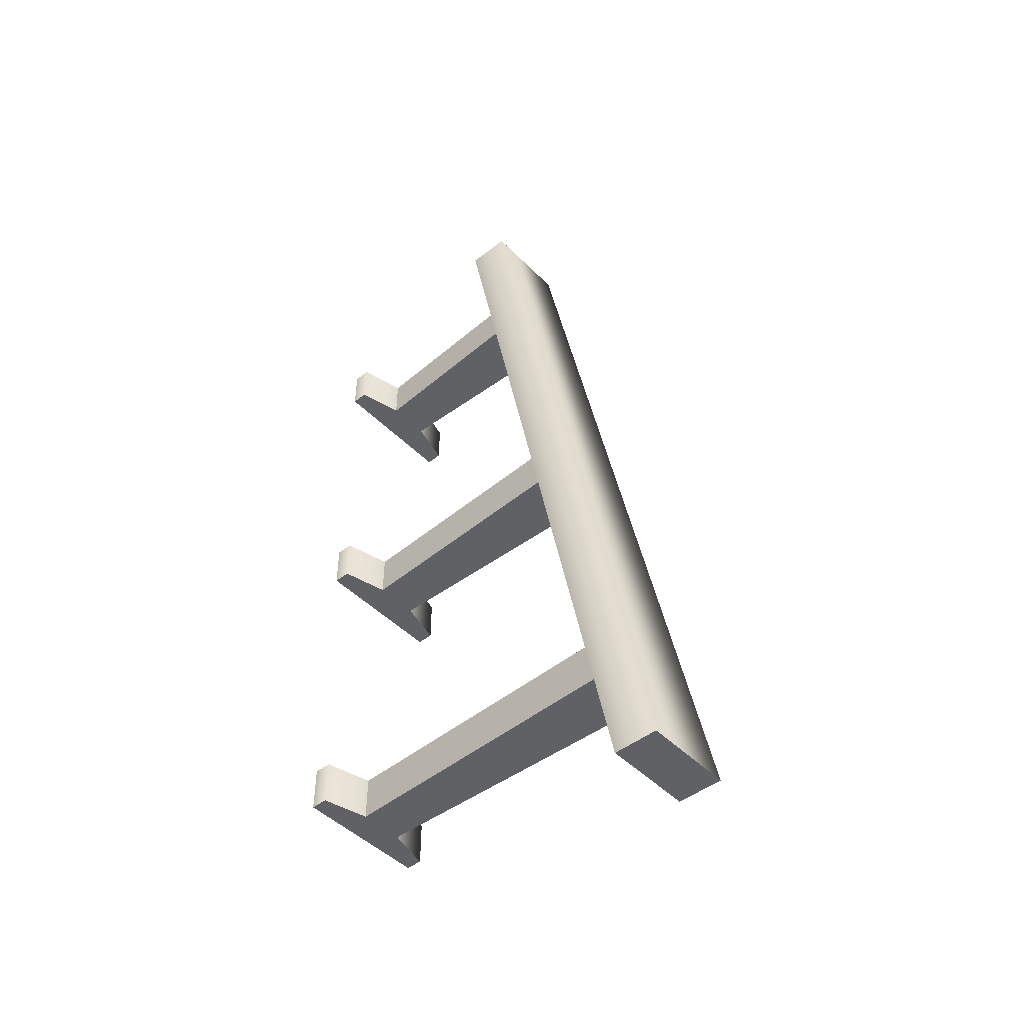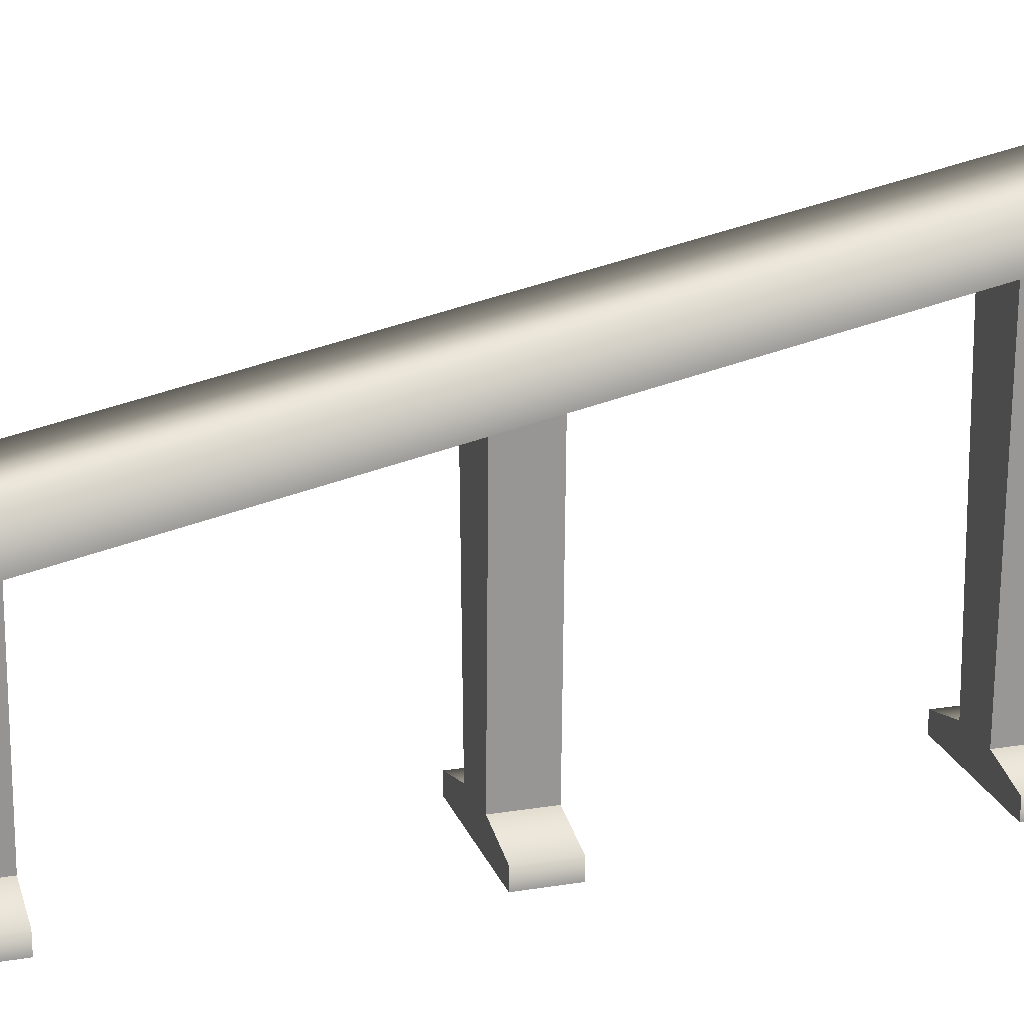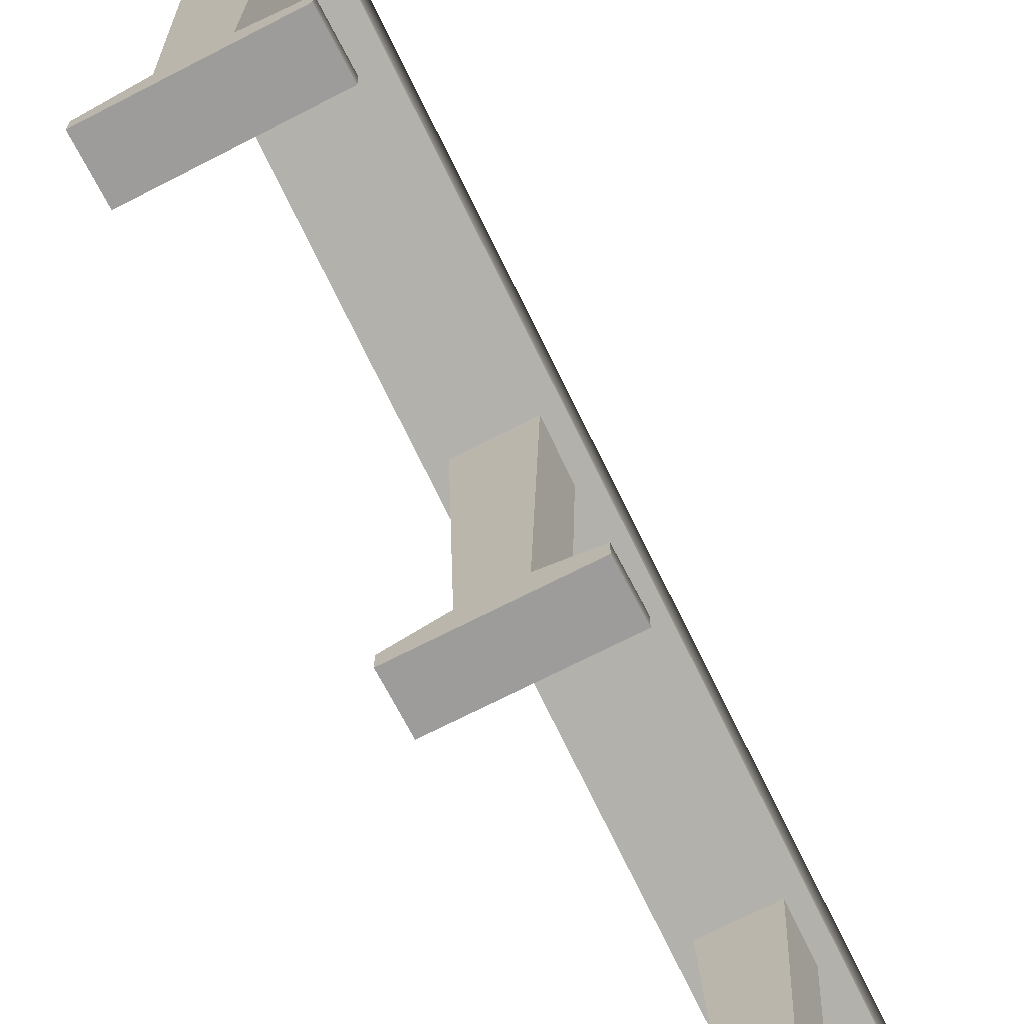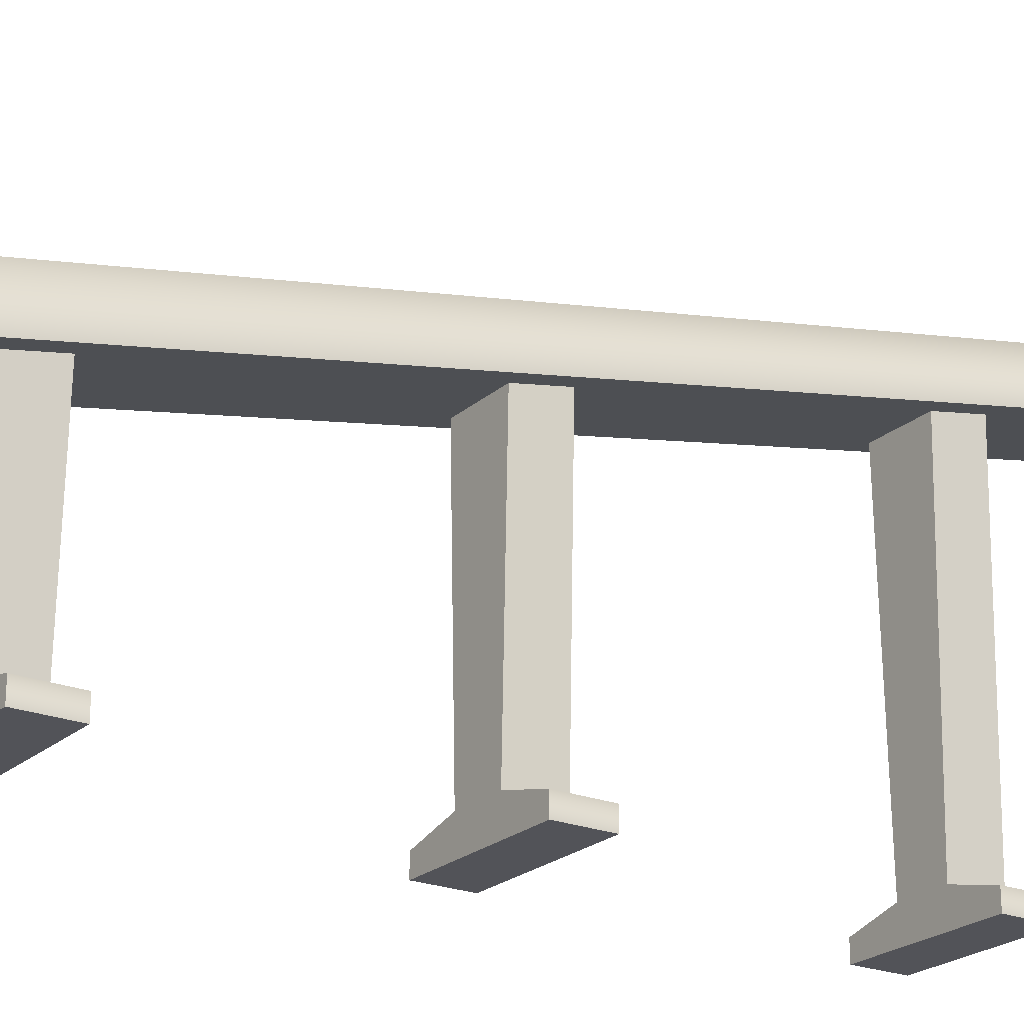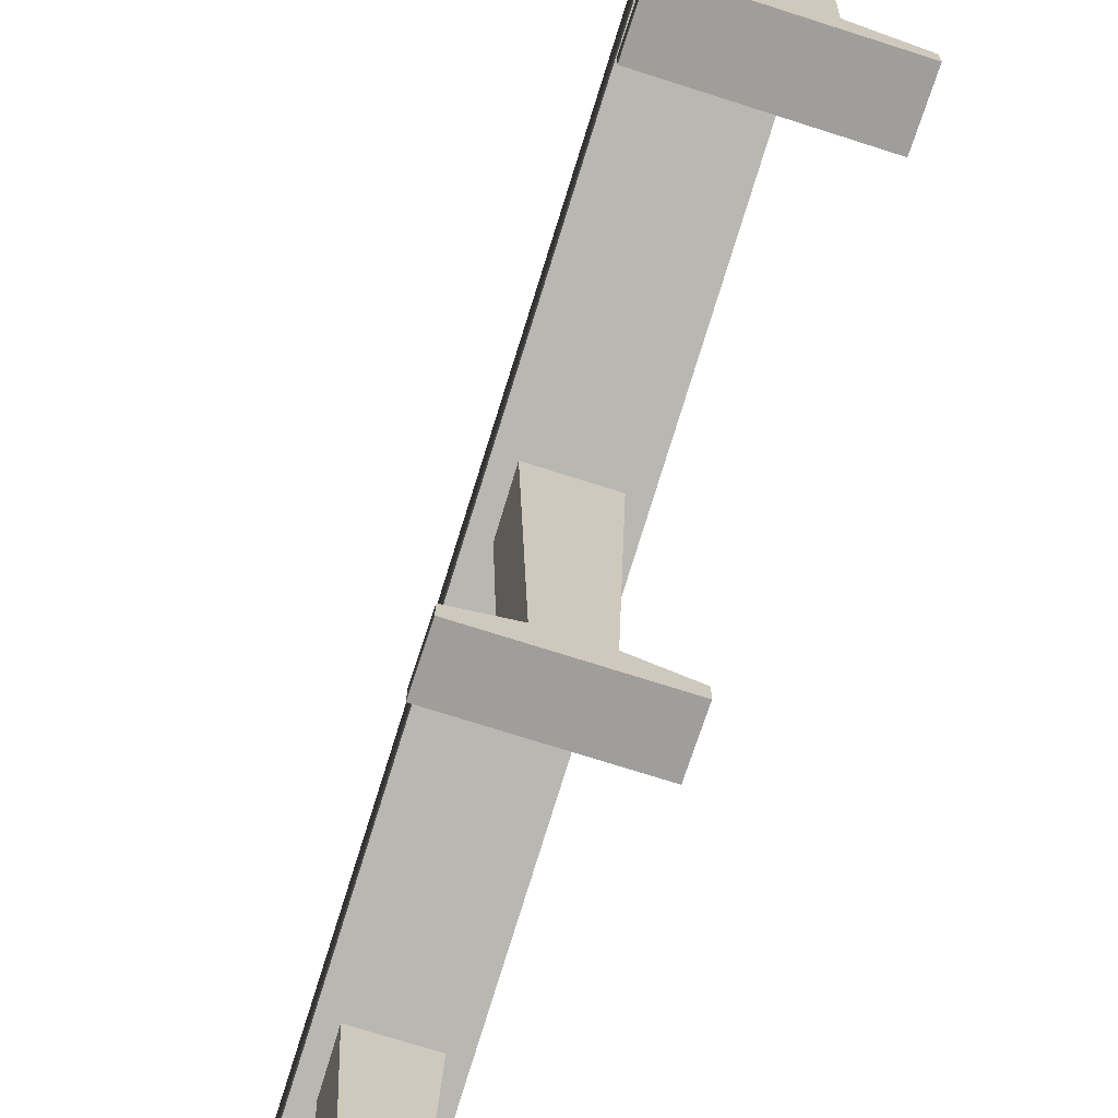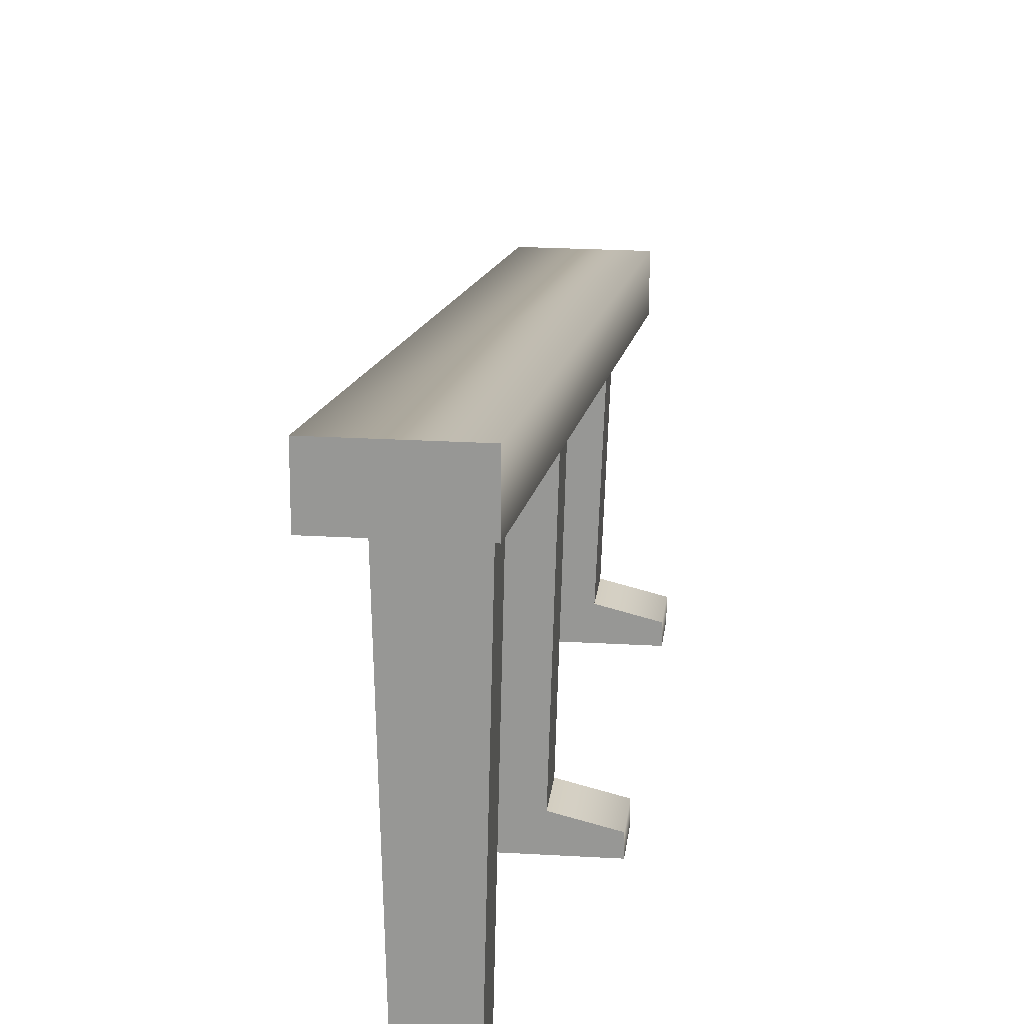
<metadata>
{"format":"obj","ext":"obj","renderer":"f3d","projection":"perspective","resolution":1024,"background":"white","views":[{"elev":-47.0,"azim":131.6,"up":"+Z"},{"elev":20.0,"azim":73.0,"up":"+Y"},{"elev":-70.1,"azim":-152.7,"up":"+Y"},{"elev":-22.6,"azim":55.6,"up":"+Y"},{"elev":-71.0,"azim":162.1,"up":"+Y"},{"elev":20.8,"azim":-173.7,"up":"+Y"}]}
</metadata>
<code>
g rail-slope
v 0.05 0.2 0.5 1 1 1
v 0.05 0.4 -0.5 1 1 1
v -0.05 0.2 0.5 1 1 1
v -0.05 0.4 -0.5 1 1 1
v 0.05 0.25 0.5 1 1 1
v 0.05 0.45 -0.5 1 1 1
v -0.05 0.45 -0.5 1 1 1
v -0.05 0.25 0.5 1 1 1
v 0.075 3.017e-17 0.375 1 1 1
v 0.075 3.017e-17 0.325 1 1 1
v -0.075 3.017e-17 0.375 1 1 1
v -0.075 3.017e-17 0.325 1 1 1
v -0.025 0.03125 0.375 1 1 1
v -0.075 0.01875 0.375 1 1 1
v -0.025 0.03125 0.325 1 1 1
v -0.075 0.01875 0.325 1 1 1
v 0.075 0.01875 0.375 1 1 1
v 0.025 0.03125 0.375 1 1 1
v 0.075 0.01875 0.325 1 1 1
v 0.025 0.03125 0.325 1 1 1
v 0.03375 0.25 0.375 1 1 1
v -0.03375 0.25 0.375 1 1 1
v -0.03375 0.25 0.325 1 1 1
v 0.03375 0.25 0.325 1 1 1
v 0.075 3.017e-17 0.025 1 1 1
v 0.075 3.017e-17 -0.025 1 1 1
v -0.075 3.017e-17 0.025 1 1 1
v -0.075 3.017e-17 -0.025 1 1 1
v -0.025 0.03125 0.025 1 1 1
v -0.075 0.01875 0.025 1 1 1
v -0.025 0.03125 -0.025 1 1 1
v -0.075 0.01875 -0.025 1 1 1
v 0.075 0.01875 0.025 1 1 1
v 0.025 0.03125 0.025 1 1 1
v 0.075 0.01875 -0.025 1 1 1
v 0.025 0.03125 -0.025 1 1 1
v 0.03375 0.325 0.025 1 1 1
v -0.03375 0.325 0.025 1 1 1
v -0.03375 0.325 -0.025 1 1 1
v 0.03375 0.325 -0.025 1 1 1
v 0.075 3.017e-17 -0.325 1 1 1
v 0.075 3.017e-17 -0.375 1 1 1
v -0.075 3.017e-17 -0.325 1 1 1
v -0.075 3.017e-17 -0.375 1 1 1
v -0.025 0.03125 -0.325 1 1 1
v -0.075 0.01875 -0.325 1 1 1
v -0.025 0.03125 -0.375 1 1 1
v -0.075 0.01875 -0.375 1 1 1
v 0.075 0.01875 -0.325 1 1 1
v 0.025 0.03125 -0.325 1 1 1
v 0.075 0.01875 -0.375 1 1 1
v 0.025 0.03125 -0.375 1 1 1
v 0.03375 0.4 -0.325 1 1 1
v -0.03375 0.4 -0.325 1 1 1
v -0.03375 0.4 -0.375 1 1 1
v 0.03375 0.4 -0.375 1 1 1
f 3 2 1
f 2 3 4
f 2 5 1
f 5 2 6
f 4 6 2
f 6 4 7
f 8 4 3
f 4 8 7
f 8 1 5
f 1 8 3
f 6 8 5
f 8 6 7
f 11 10 9
f 10 11 12
f 15 14 13
f 14 15 16
f 19 18 17
f 18 19 20
f 14 12 11
f 12 14 16
f 19 9 10
f 9 19 17
f 22 18 21
f 18 22 13
f 11 18 13
f 11 13 14
f 9 18 11
f 18 9 17
f 10 20 19
f 20 10 12
f 20 12 15
f 15 12 16
f 23 20 15
f 20 23 24
f 24 18 20
f 18 24 21
f 22 15 13
f 15 22 23
f 27 26 25
f 26 27 28
f 31 30 29
f 30 31 32
f 35 34 33
f 34 35 36
f 30 28 27
f 28 30 32
f 35 25 26
f 25 35 33
f 38 34 37
f 34 38 29
f 27 34 29
f 27 29 30
f 25 34 27
f 34 25 33
f 26 36 35
f 36 26 28
f 36 28 31
f 31 28 32
f 39 36 31
f 36 39 40
f 40 34 36
f 34 40 37
f 38 31 29
f 31 38 39
f 43 42 41
f 42 43 44
f 47 46 45
f 46 47 48
f 51 50 49
f 50 51 52
f 46 44 43
f 44 46 48
f 51 41 42
f 41 51 49
f 54 50 53
f 50 54 45
f 43 50 45
f 43 45 46
f 41 50 43
f 50 41 49
f 42 52 51
f 52 42 44
f 52 44 47
f 47 44 48
f 55 52 47
f 52 55 56
f 56 50 52
f 50 56 53
f 54 47 45
f 47 54 55
g rail-slope
f 3 2 1
f 2 3 4
f 2 5 1
f 5 2 6
f 4 6 2
f 6 4 7
f 8 4 3
f 4 8 7
f 8 1 5
f 1 8 3
f 6 8 5
f 8 6 7
f 11 10 9
f 10 11 12
f 15 14 13
f 14 15 16
f 19 18 17
f 18 19 20
f 14 12 11
f 12 14 16
f 19 9 10
f 9 19 17
f 22 18 21
f 18 22 13
f 11 18 13
f 11 13 14
f 9 18 11
f 18 9 17
f 10 20 19
f 20 10 12
f 20 12 15
f 15 12 16
f 23 20 15
f 20 23 24
f 24 18 20
f 18 24 21
f 22 15 13
f 15 22 23
f 27 26 25
f 26 27 28
f 31 30 29
f 30 31 32
f 35 34 33
f 34 35 36
f 30 28 27
f 28 30 32
f 35 25 26
f 25 35 33
f 38 34 37
f 34 38 29
f 27 34 29
f 27 29 30
f 25 34 27
f 34 25 33
f 26 36 35
f 36 26 28
f 36 28 31
f 31 28 32
f 39 36 31
f 36 39 40
f 40 34 36
f 34 40 37
f 38 31 29
f 31 38 39
f 43 42 41
f 42 43 44
f 47 46 45
f 46 47 48
f 51 50 49
f 50 51 52
f 46 44 43
f 44 46 48
f 51 41 42
f 41 51 49
f 54 50 53
f 50 54 45
f 43 50 45
f 43 45 46
f 41 50 43
f 50 41 49
f 42 52 51
f 52 42 44
f 52 44 47
f 47 44 48
f 55 52 47
f 52 55 56
f 56 50 52
f 50 56 53
f 54 47 45
f 47 54 55

</code>
